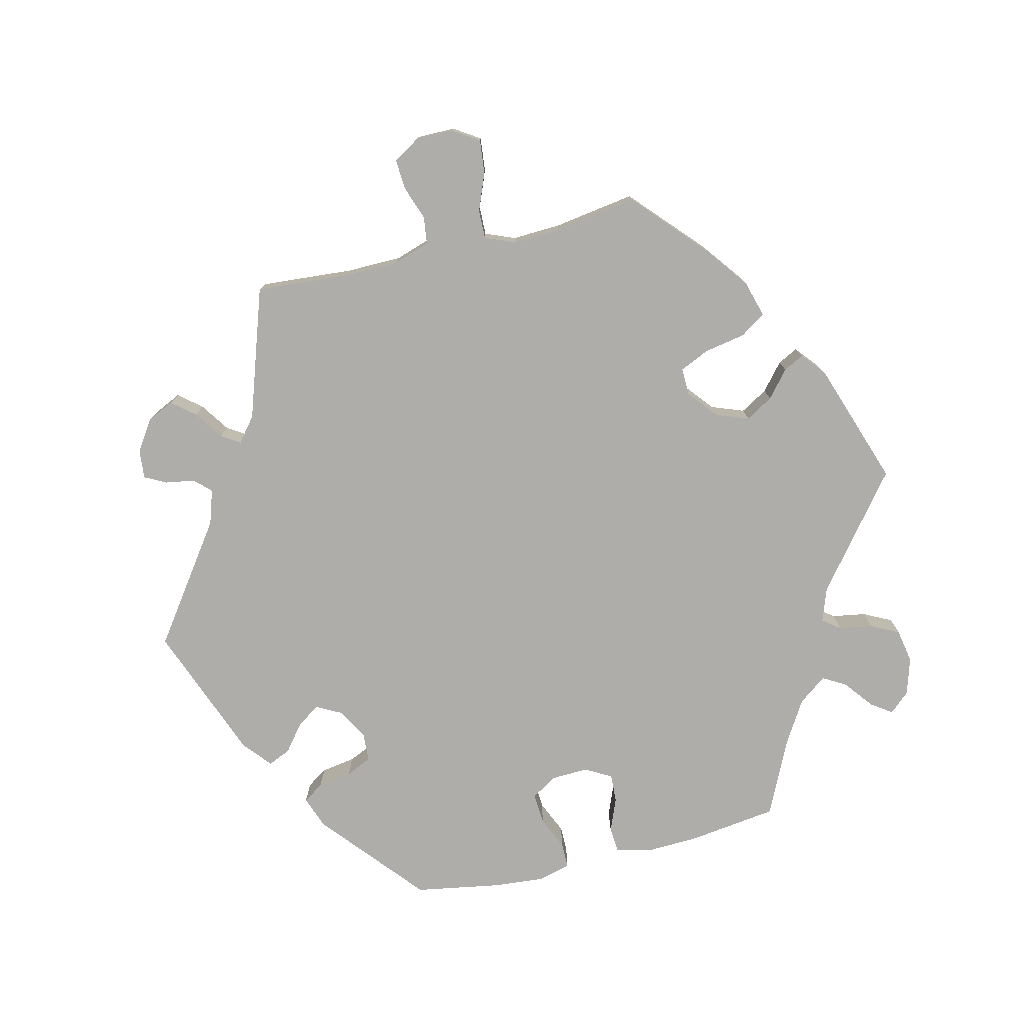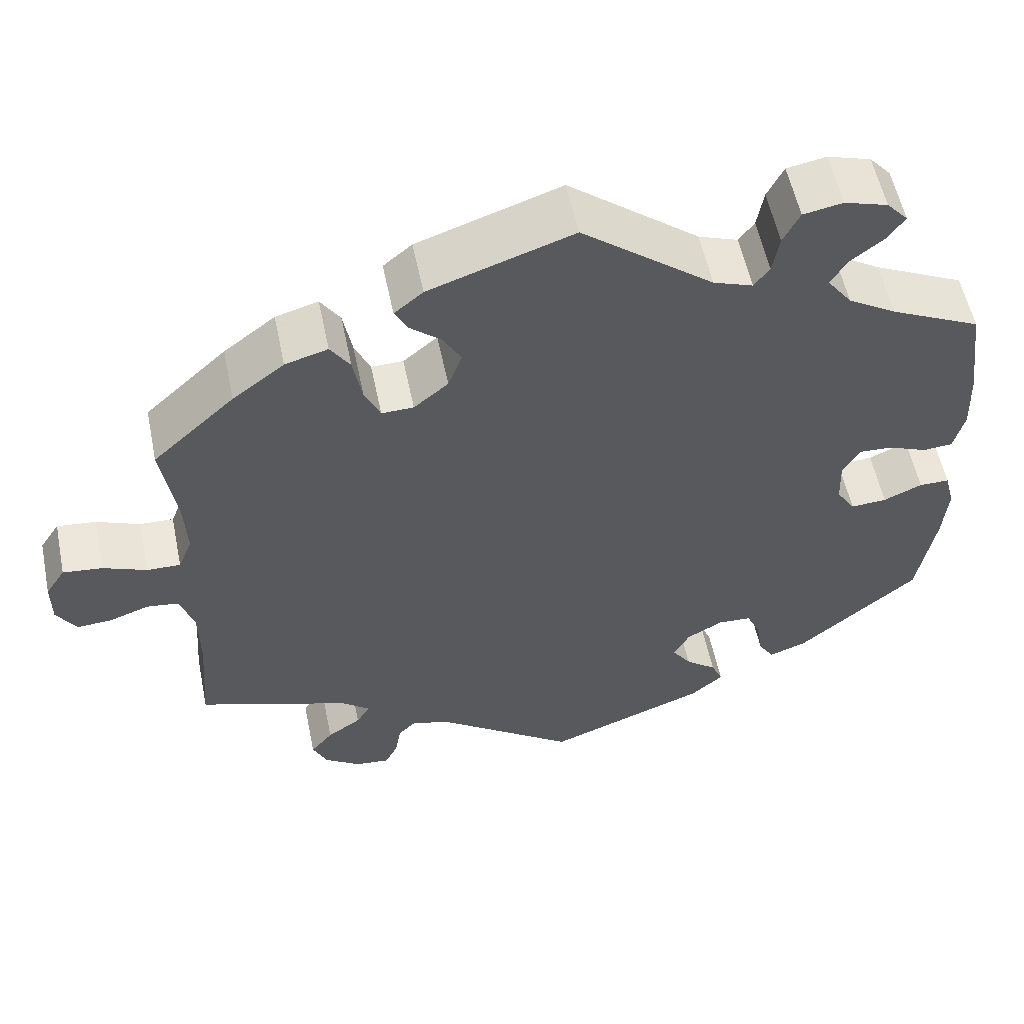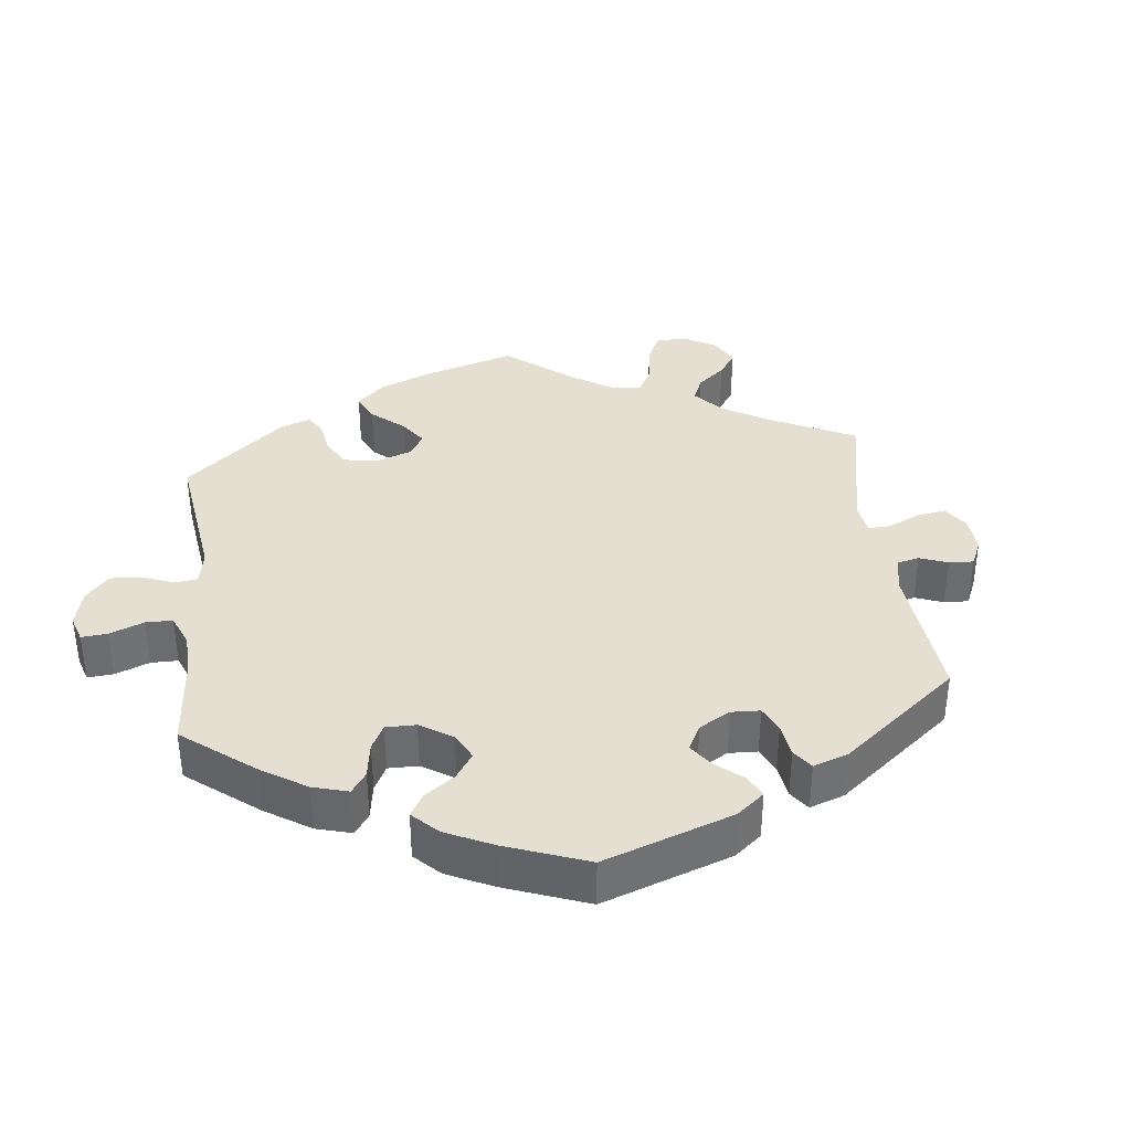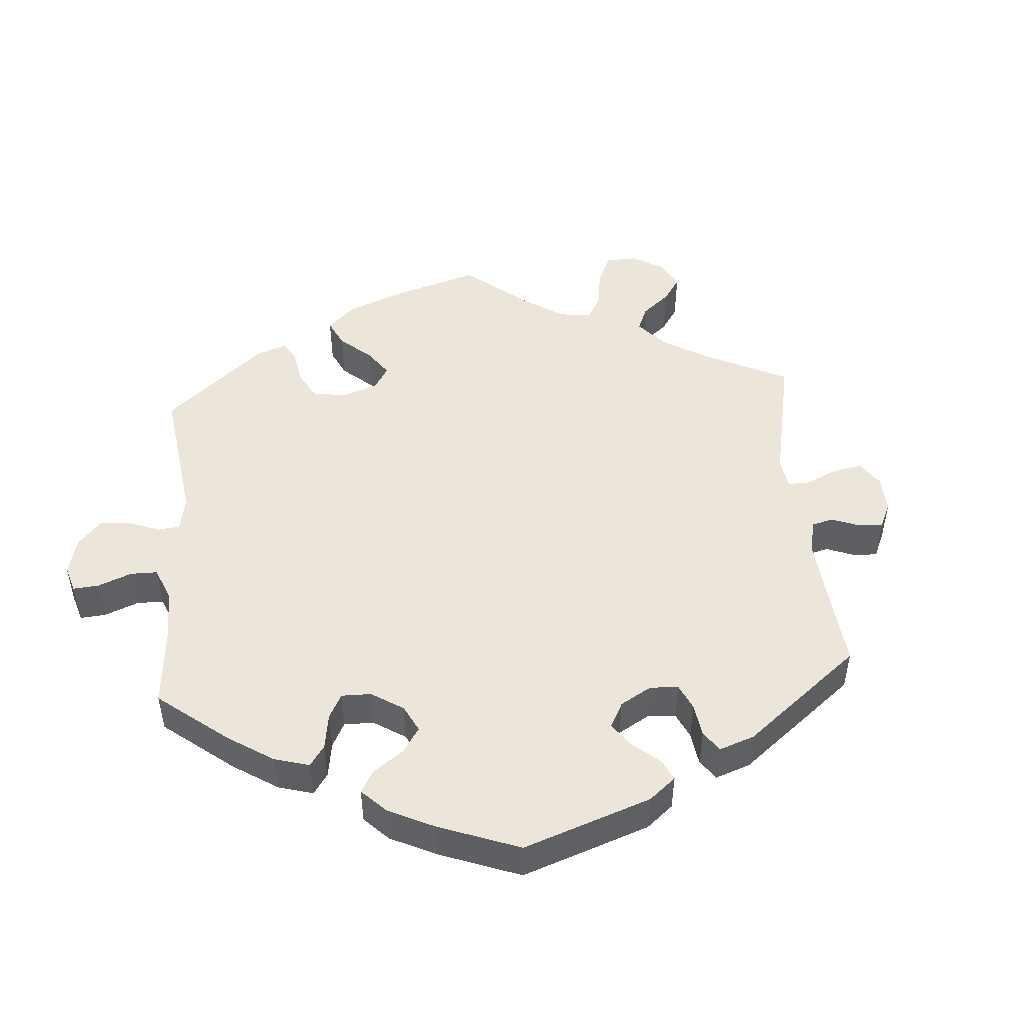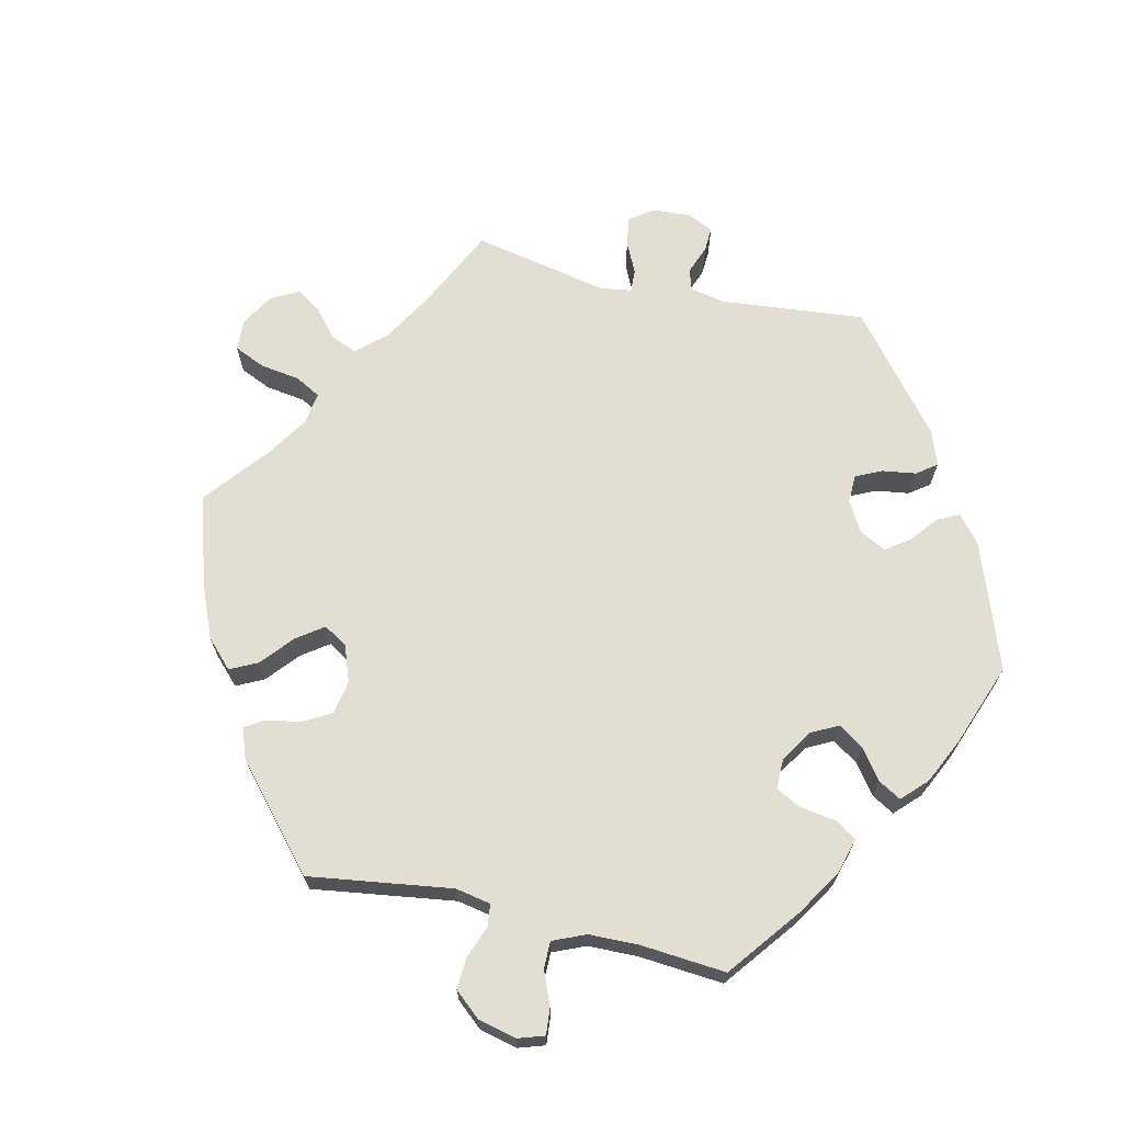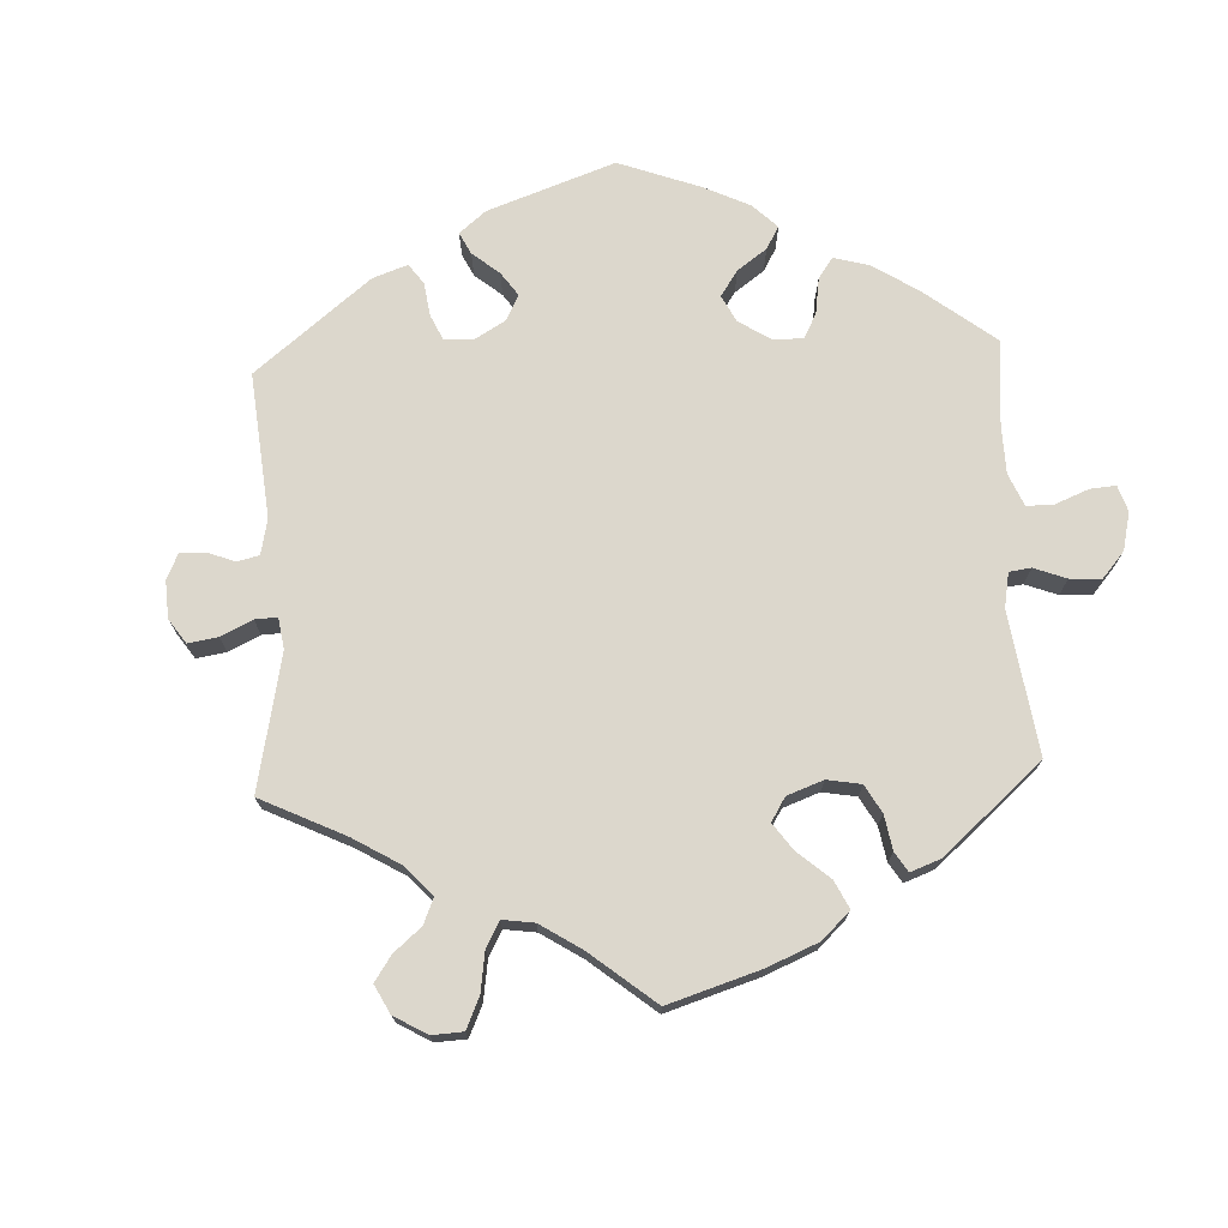
<metadata>
{"format":"obj","ext":"obj","renderer":"f3d","projection":"perspective","resolution":1024,"background":"white","views":[{"elev":-77.2,"azim":-76.5,"up":"+Y"},{"elev":56.0,"azim":-11.6,"up":"+Z"},{"elev":36.7,"azim":113.6,"up":"+Y"},{"elev":48.4,"azim":115.6,"up":"+Y"},{"elev":67.7,"azim":43.0,"up":"+Y"},{"elev":72.8,"azim":-62.8,"up":"+Y"}]}
</metadata>
<code>
v -0.168 0.07 -0.458
v -0.217 0.07 -0.442
v -0.239 0.07 -0.465
v -0.246 0.07 -0.507
v -0.262 0.07 -0.538
v -0.303 0.07 -0.534
v -0.347 0.07 -0.505
v -0.365 0.07 -0.467
v -0.338 0.07 -0.434
v -0.297 0.07 -0.406
v -0.28 0.07 -0.379
v -0.315 0.07 -0.351
v -0.501 0.07 -0.289
v -0.491 0.07 -0.157
v -0.492 0.07 -0.078
v -0.509 0.07 -0.026
v -0.548 0.07 -0.021
v -0.596 0.07 -0.038
v -0.639 0.07 -0.041
v -0.663 0.07 -0.003
v -0.663 0.07 0.051
v -0.639 0.07 0.088
v -0.591 0.07 0.083
v -0.538 0.07 0.062
v -0.497 0.07 0.061
v -0.48 0.07 0.103
v -0.483 0.07 0.172
v -0.501 0.07 0.289
v -0.401 0.07 0.381
v -0.338 0.07 0.429
v -0.286 0.07 0.444
v -0.262 0.07 0.408
v -0.251 0.07 0.349
v -0.232 0.07 0.307
v -0.193 0.07 0.308
v -0.151 0.07 0.343
v -0.134 0.07 0.389
v -0.157 0.07 0.428
v -0.195 0.07 0.46
v -0.21 0.07 0.489
v -0.175 0.07 0.518
v 0 0.07 0.578
v 0.16 0.07 0.452
v 0.208 0.07 0.435
v 0.227 0.07 0.46
v 0.235 0.07 0.508
v 0.255 0.07 0.548
v 0.303 0.07 0.557
v 0.356 0.07 0.541
v 0.382 0.07 0.512
v 0.361 0.07 0.482
v 0.32 0.07 0.45
v 0.301 0.07 0.417
v 0.331 0.07 0.377
v 0.39 0.07 0.341
v 0.5 0.07 0.289
v 0.517 0.07 0.163
v 0.52 0.07 0.087
v 0.507 0.07 0.037
v 0.471 0.07 0.034
v 0.423 0.07 0.053
v 0.383 0.07 0.055
v 0.362 0.07 0.018
v 0.364 0.07 -0.036
v 0.387 0.07 -0.072
v 0.431 0.07 -0.069
v 0.478 0.07 -0.048
v 0.515 0.07 -0.048
v 0.527 0.07 -0.095
v 0.521 0.07 -0.167
v 0.5 0.07 -0.289
v 0.354 0.07 -0.413
v 0.308 0.07 -0.43
v 0.289 0.07 -0.401
v 0.281 0.07 -0.352
v 0.264 0.07 -0.315
v 0.223 0.07 -0.313
v 0.179 0.07 -0.338
v 0.16 0.07 -0.374
v 0.183 0.07 -0.407
v 0.221 0.07 -0.437
v 0.235 0.07 -0.469
v 0.195 0.07 -0.503
v 0 0.07 -0.578
v -0.168 0 -0.458
v -0.217 0 -0.442
v -0.239 0 -0.465
v -0.246 0 -0.507
v -0.262 0 -0.538
v -0.303 0 -0.534
v -0.347 0 -0.505
v -0.365 0 -0.467
v -0.338 0 -0.434
v -0.297 0 -0.406
v -0.28 0 -0.379
v -0.315 0 -0.351
v -0.501 0 -0.289
v -0.491 0 -0.157
v -0.492 0 -0.078
v -0.509 0 -0.026
v -0.548 0 -0.021
v -0.596 0 -0.038
v -0.639 0 -0.041
v -0.663 0 -0.003
v -0.663 0 0.051
v -0.639 0 0.088
v -0.591 0 0.083
v -0.538 0 0.062
v -0.497 0 0.061
v -0.48 0 0.103
v -0.483 0 0.172
v -0.501 0 0.289
v -0.401 0 0.381
v -0.338 0 0.429
v -0.286 0 0.444
v -0.262 0 0.408
v -0.251 0 0.349
v -0.232 0 0.307
v -0.193 0 0.308
v -0.151 0 0.343
v -0.134 0 0.389
v -0.157 0 0.428
v -0.195 0 0.46
v -0.21 0 0.489
v -0.175 0 0.518
v 0 0 0.578
v 0.16 0 0.452
v 0.208 0 0.435
v 0.227 0 0.46
v 0.235 0 0.508
v 0.255 0 0.548
v 0.303 0 0.557
v 0.356 0 0.541
v 0.382 0 0.512
v 0.361 0 0.482
v 0.32 0 0.45
v 0.301 0 0.417
v 0.331 0 0.377
v 0.39 0 0.341
v 0.5 0 0.289
v 0.517 0 0.163
v 0.52 0 0.087
v 0.507 0 0.037
v 0.471 0 0.034
v 0.423 0 0.053
v 0.383 0 0.055
v 0.362 0 0.018
v 0.364 0 -0.036
v 0.387 0 -0.072
v 0.431 0 -0.069
v 0.478 0 -0.048
v 0.515 0 -0.048
v 0.527 0 -0.095
v 0.521 0 -0.167
v 0.5 0 -0.289
v 0.354 0 -0.413
v 0.308 0 -0.43
v 0.289 0 -0.401
v 0.281 0 -0.352
v 0.264 0 -0.315
v 0.223 0 -0.313
v 0.179 0 -0.338
v 0.16 0 -0.374
v 0.183 0 -0.407
v 0.221 0 -0.437
v 0.235 0 -0.469
v 0.195 0 -0.503
v 0 0 -0.578
f 83 84 1
f 80 81 82 83
f 79 80 83 1
f 78 79 1 2
f 77 78 2
f 72 73 74 75
f 72 75 76
f 71 72 76
f 70 71 76 77
f 66 67 68 69
f 65 66 69 70
f 58 59 60 61
f 58 61 62
f 55 56 57 58
f 54 55 58 62
f 53 54 62 63
f 49 50 51 52
f 49 52 53
f 48 49 53
f 45 46 47 48
f 44 45 48 53
f 40 41 42 43
f 38 39 40 43
f 37 38 43 44
f 36 37 44 53
f 30 31 32 33
f 30 33 34
f 27 28 29 30
f 26 27 30 34
f 25 26 34 35
f 21 22 23 24
f 21 24 25
f 20 21 25
f 17 18 19 20
f 16 17 20 25
f 15 16 25 35
f 12 13 14
f 11 12 14 15
f 7 8 9 10
f 7 10 11
f 6 7 11
f 3 4 5 6
f 3 6 11
f 2 3 11
f 65 70 77 2
f 36 53 63 64
f 35 36 64 65
f 15 35 65
f 2 11 15 65
f 85 168 167
f 167 166 165 164
f 85 167 164 163
f 86 85 163 162
f 86 162 161
f 159 158 157 156
f 160 159 156
f 160 156 155
f 161 160 155 154
f 153 152 151 150
f 154 153 150 149
f 145 144 143 142
f 146 145 142
f 142 141 140 139
f 146 142 139 138
f 147 146 138 137
f 136 135 134 133
f 137 136 133
f 137 133 132
f 132 131 130 129
f 137 132 129 128
f 127 126 125 124
f 127 124 123 122
f 128 127 122 121
f 137 128 121 120
f 117 116 115 114
f 118 117 114
f 114 113 112 111
f 118 114 111 110
f 119 118 110 109
f 108 107 106 105
f 109 108 105
f 109 105 104
f 104 103 102 101
f 109 104 101 100
f 119 109 100 99
f 98 97 96
f 99 98 96 95
f 94 93 92 91
f 95 94 91
f 95 91 90
f 90 89 88 87
f 95 90 87
f 95 87 86
f 86 161 154 149
f 148 147 137 120
f 149 148 120 119
f 149 119 99
f 149 99 95 86
f 1 85 86 2
f 2 86 87 3
f 3 87 88 4
f 4 88 89 5
f 5 89 90 6
f 6 90 91 7
f 7 91 92 8
f 8 92 93 9
f 9 93 94 10
f 10 94 95 11
f 11 95 96 12
f 12 96 97 13
f 13 97 98 14
f 14 98 99 15
f 15 99 100 16
f 16 100 101 17
f 17 101 102 18
f 18 102 103 19
f 19 103 104 20
f 20 104 105 21
f 21 105 106 22
f 22 106 107 23
f 23 107 108 24
f 24 108 109 25
f 25 109 110 26
f 26 110 111 27
f 27 111 112 28
f 28 112 113 29
f 29 113 114 30
f 30 114 115 31
f 31 115 116 32
f 32 116 117 33
f 33 117 118 34
f 34 118 119 35
f 35 119 120 36
f 36 120 121 37
f 37 121 122 38
f 38 122 123 39
f 39 123 124 40
f 40 124 125 41
f 41 125 126 42
f 42 126 127 43
f 43 127 128 44
f 44 128 129 45
f 45 129 130 46
f 46 130 131 47
f 47 131 132 48
f 48 132 133 49
f 49 133 134 50
f 50 134 135 51
f 51 135 136 52
f 52 136 137 53
f 53 137 138 54
f 54 138 139 55
f 55 139 140 56
f 56 140 141 57
f 57 141 142 58
f 58 142 143 59
f 59 143 144 60
f 60 144 145 61
f 61 145 146 62
f 62 146 147 63
f 63 147 148 64
f 64 148 149 65
f 65 149 150 66
f 66 150 151 67
f 67 151 152 68
f 68 152 153 69
f 69 153 154 70
f 70 154 155 71
f 71 155 156 72
f 72 156 157 73
f 73 157 158 74
f 74 158 159 75
f 75 159 160 76
f 76 160 161 77
f 77 161 162 78
f 78 162 163 79
f 79 163 164 80
f 80 164 165 81
f 81 165 166 82
f 82 166 167 83
f 83 167 168 84
f 84 168 85 1

</code>
